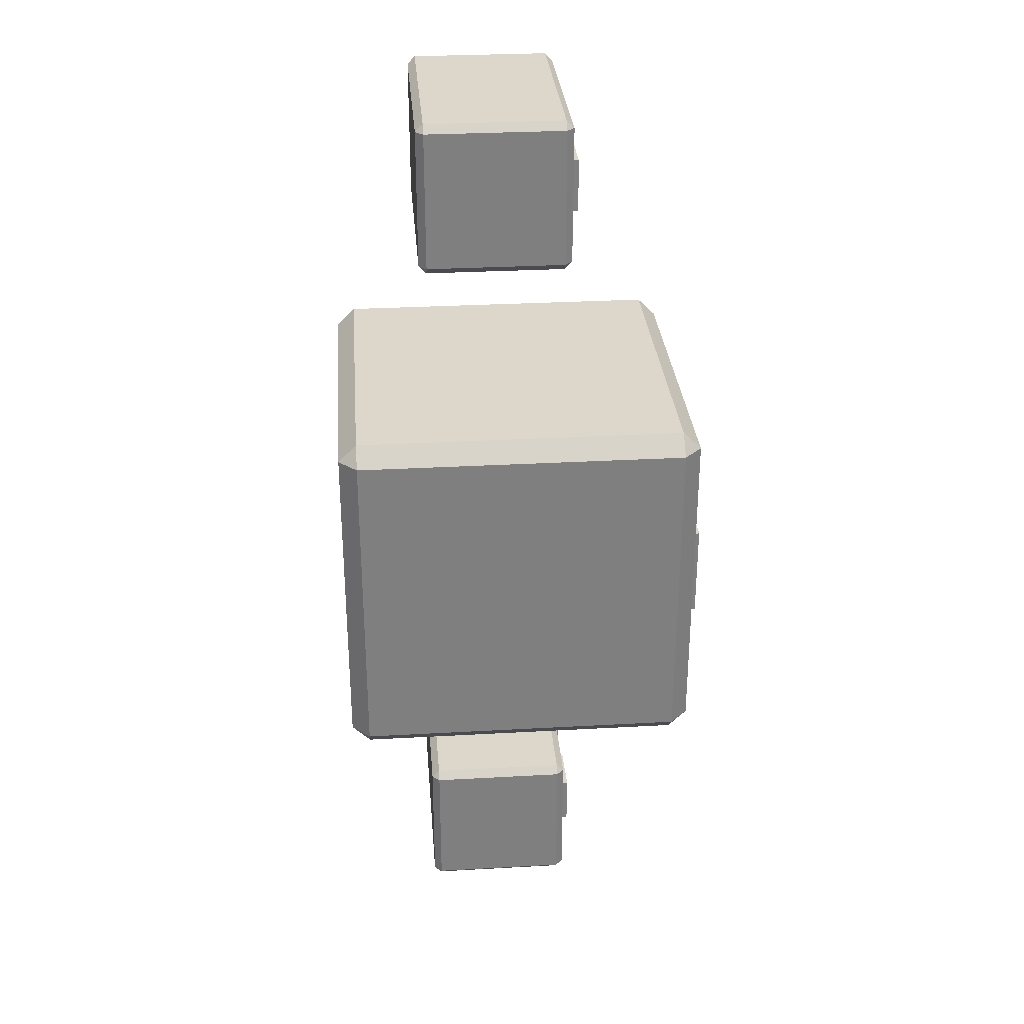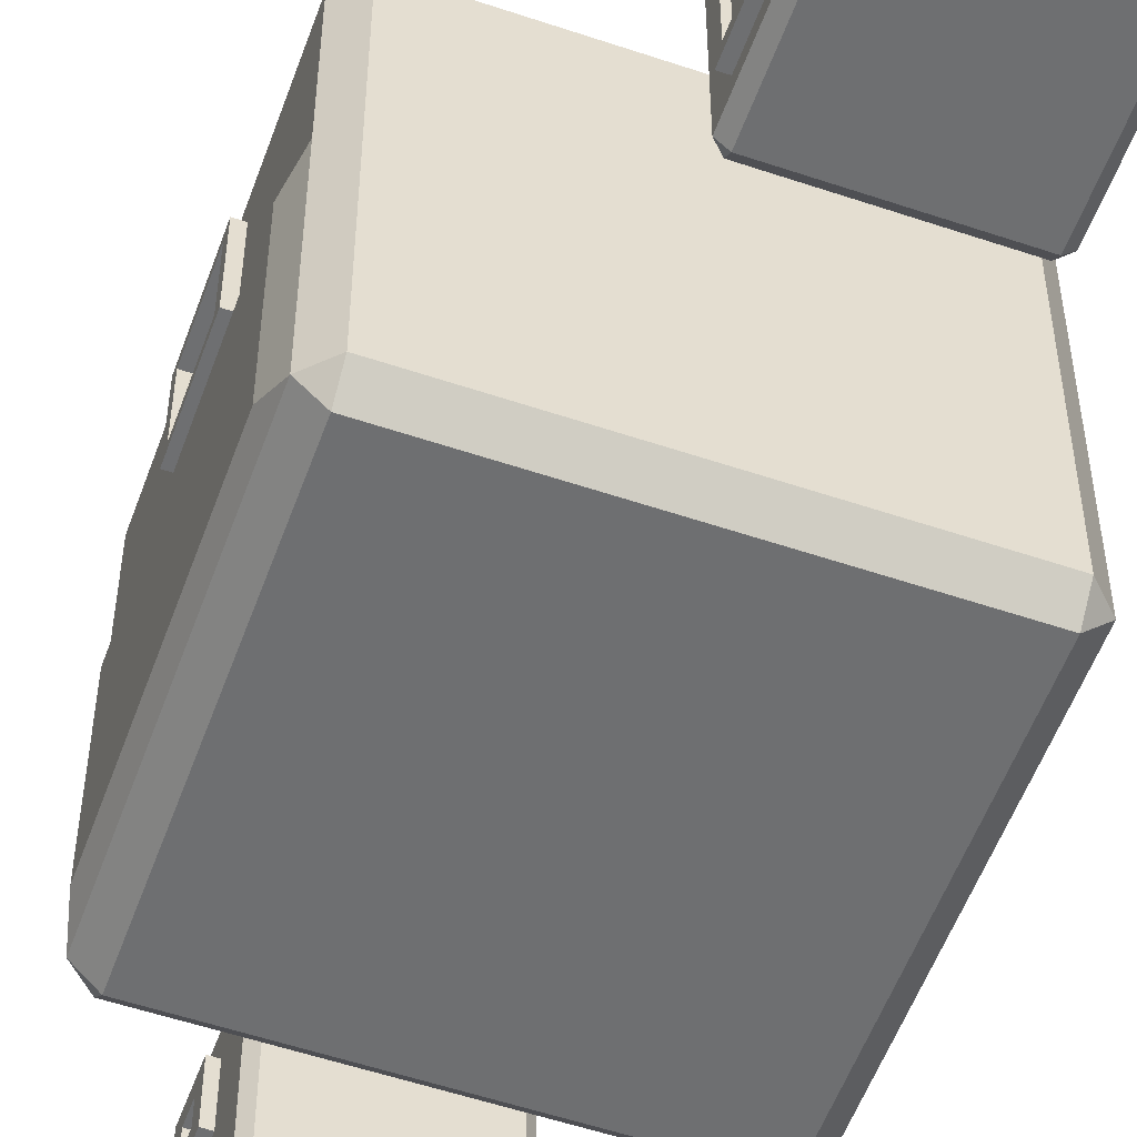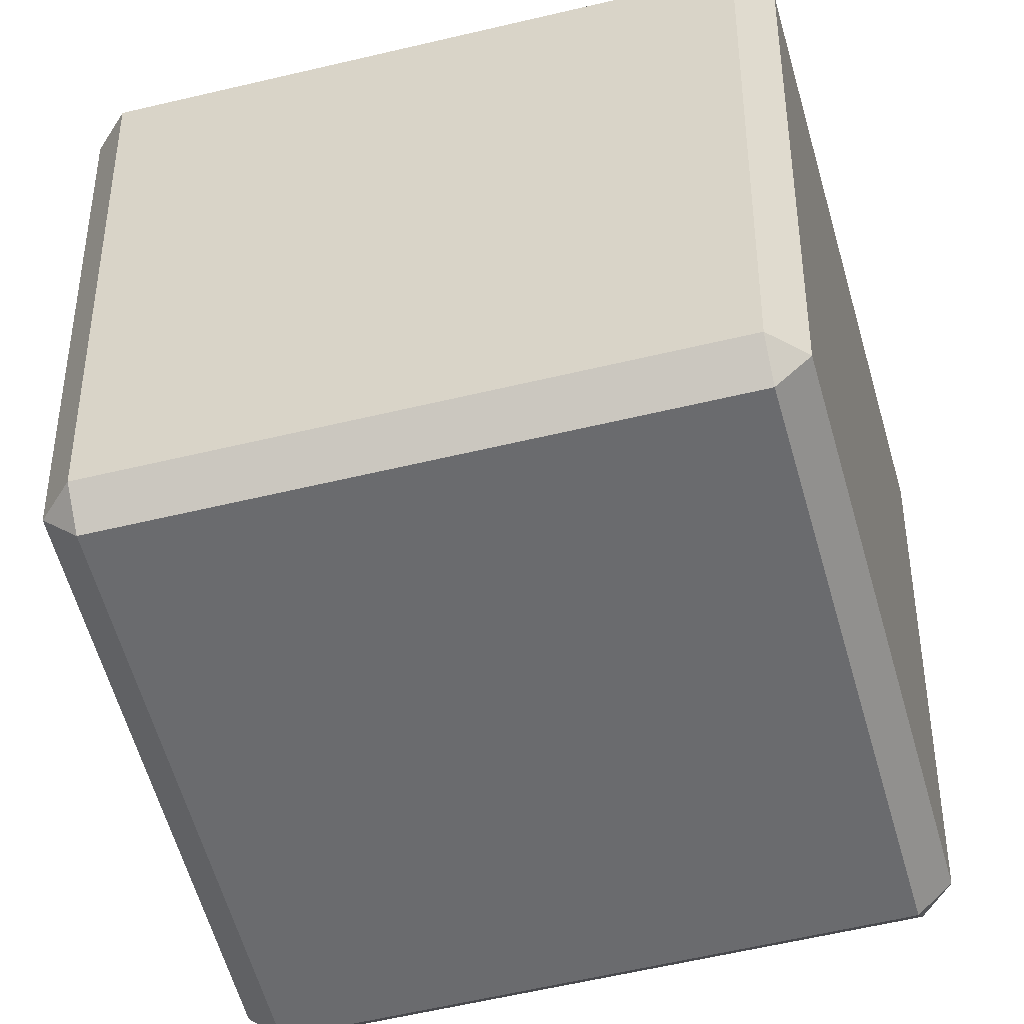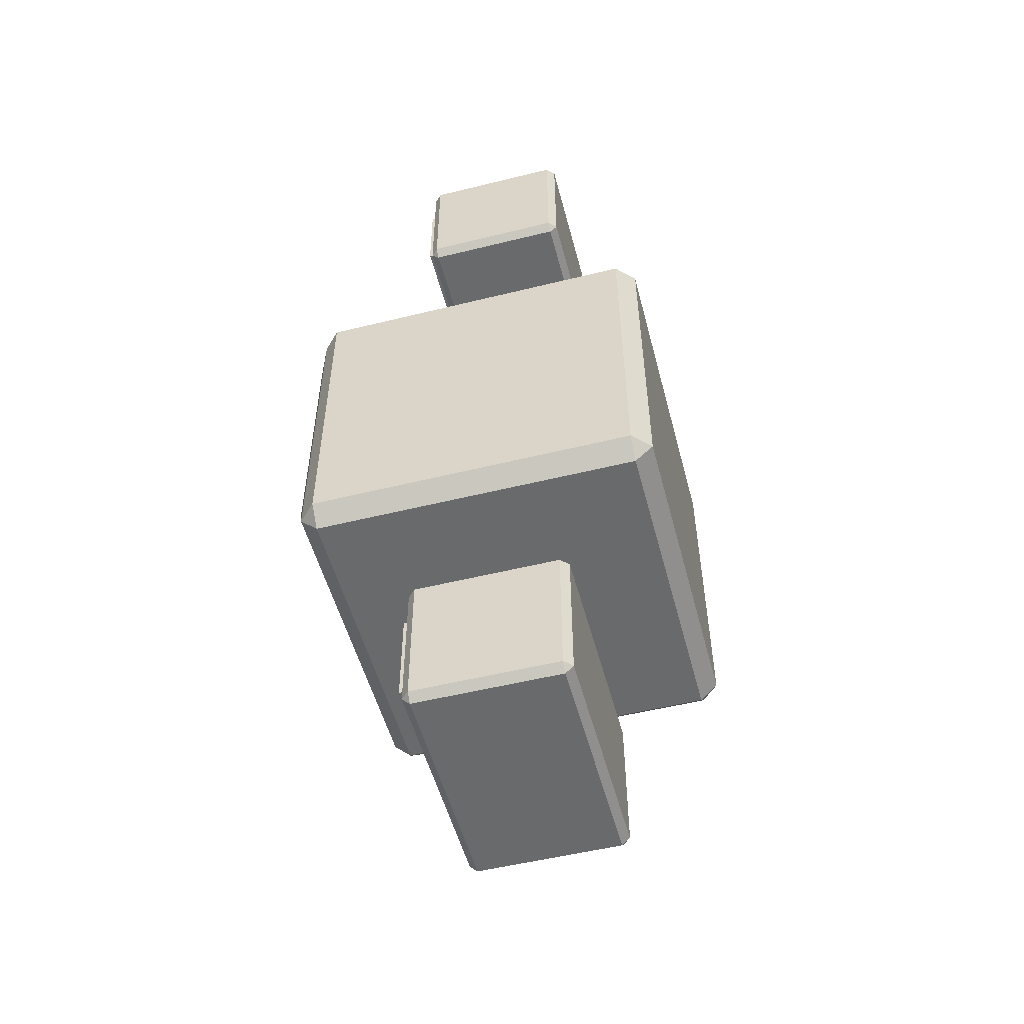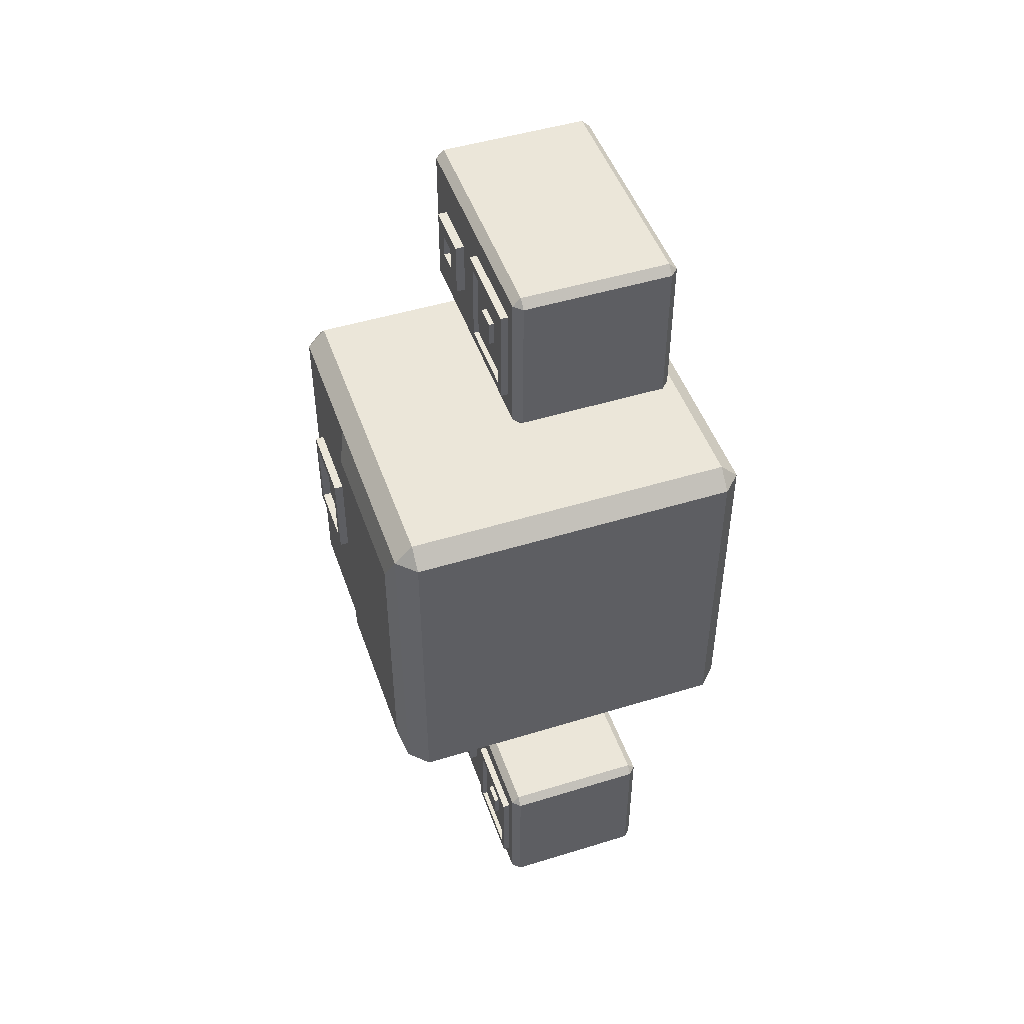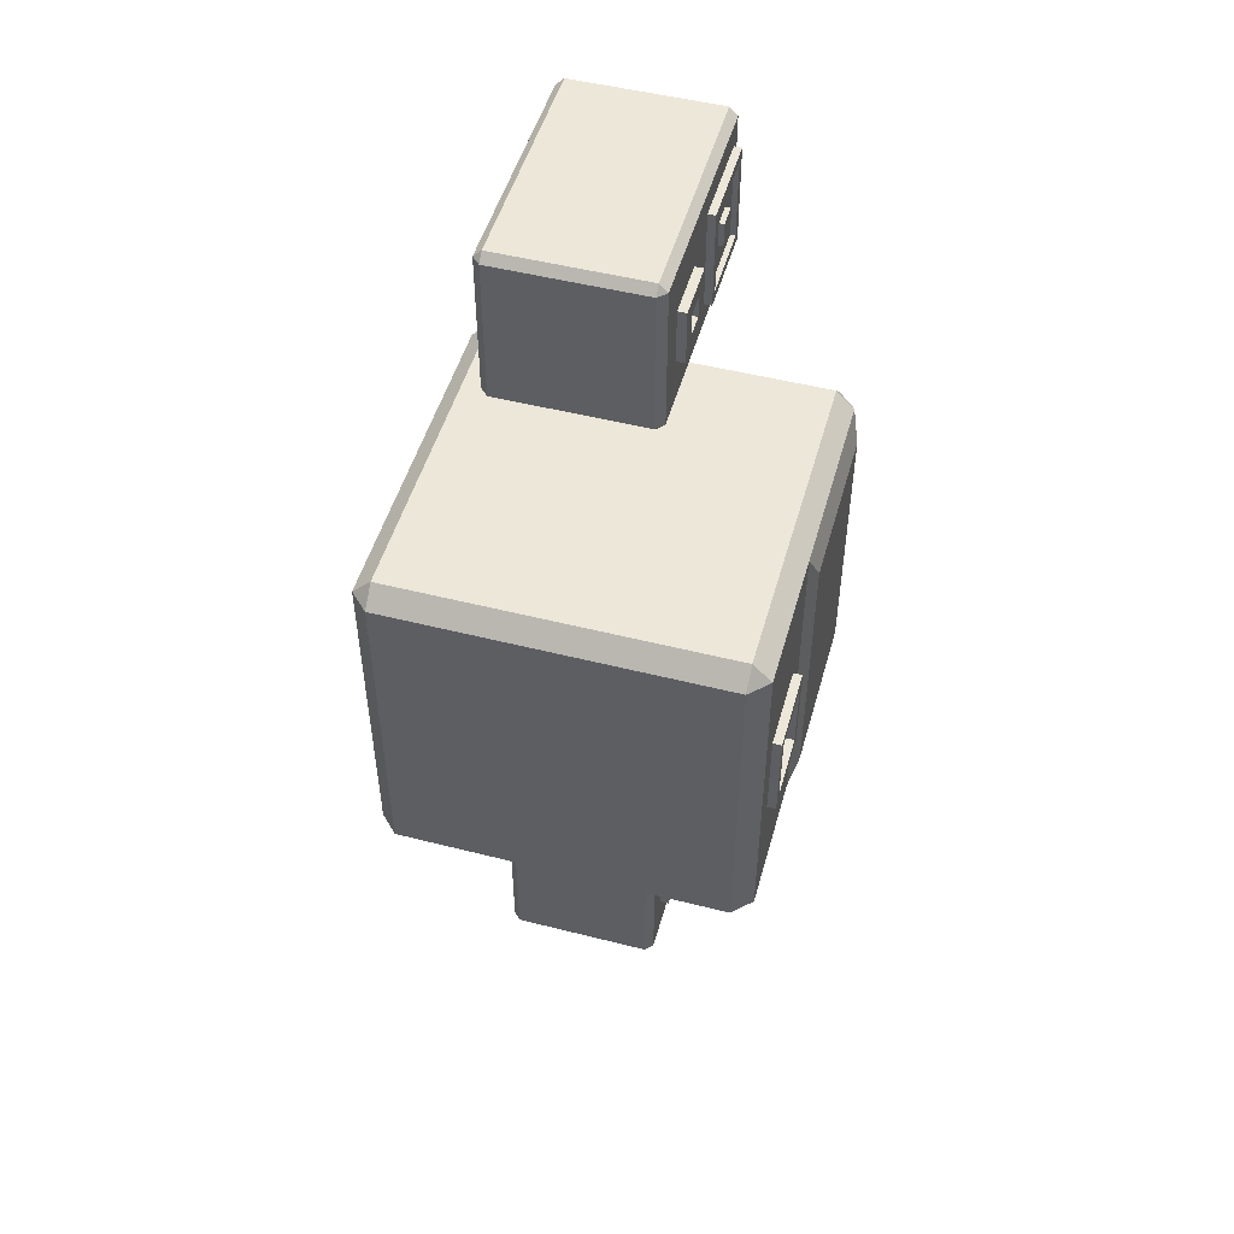
<metadata>
{"format":"obj","ext":"obj","renderer":"f3d","projection":"perspective","resolution":1024,"background":"white","views":[{"elev":30.5,"azim":175.4,"up":"+Z"},{"elev":-54.6,"azim":-19.7,"up":"+Y"},{"elev":-53.4,"azim":104.7,"up":"+Y"},{"elev":-52.9,"azim":14.8,"up":"+Z"},{"elev":48.2,"azim":-19.0,"up":"+Z"},{"elev":50.1,"azim":-164.4,"up":"+Z"}]}
</metadata>
<code>
v -0.3688 0.09947 -2.459
v -0.3688 0.1583 -2.4
v -0.4277 0.1583 -2.459
v 0.7488 0.1583 -2.459
v 0.69 0.1583 -2.4
v 0.69 0.09947 -2.459
v -0.4277 1.842 -2.459
v -0.3688 1.842 -2.4
v -0.3688 1.901 -2.459
v 0.69 1.901 -2.459
v 0.69 1.842 -2.4
v 0.7488 1.842 -2.459
v -0.4277 1.842 -3.518
v -0.3688 1.901 -3.518
v -0.3688 1.842 -3.577
v 0.69 1.842 -3.577
v 0.69 1.901 -3.518
v 0.7488 1.842 -3.518
v -0.4277 0.1583 -3.518
v -0.3688 0.1583 -3.577
v -0.3688 0.09947 -3.518
v 0.69 0.09947 -3.518
v 0.69 0.1583 -3.577
v 0.7488 0.1583 -3.518
v -0.4277 1 -3.518
v -0.4277 1 -2.459
v -0.4277 0.2433 -2.627
v -0.4277 0.2433 -3.35
v -0.4277 0.915 -2.627
v -0.4277 0.915 -3.35
v -0.4817 0.2433 -2.627
v -0.4817 0.2433 -3.35
v -0.4817 0.915 -2.627
v -0.4817 0.915 -3.35
v -0.4817 0.3063 -2.695
v -0.4817 0.3063 -3.282
v -0.4817 0.852 -2.695
v -0.4817 0.852 -3.282
v -0.4451 0.3063 -2.695
v -0.4451 0.3063 -3.282
v -0.4451 0.852 -2.695
v -0.4451 0.852 -3.282
v -0.4451 0.4971 -2.9
v -0.4451 0.4971 -3.077
v -0.4451 0.6612 -2.9
v -0.4451 0.6612 -3.077
v -0.4816 0.4971 -2.9
v -0.4816 0.4971 -3.077
v -0.4816 0.6612 -2.9
v -0.4816 0.6612 -3.077
v -0.4277 1.216 -3.518
v -0.4277 1.216 -2.459
v -0.4277 1.626 -2.459
v -0.4277 1.626 -3.518
v -0.4277 1.216 -3.19
v -0.4277 1.216 -2.787
v -0.4277 1.626 -2.787
v -0.4277 1.626 -3.19
v -0.4907 1.216 -3.19
v -0.4907 1.216 -2.787
v -0.4907 1.626 -2.787
v -0.4907 1.626 -3.19
v -0.4907 1.336 -3.072
v -0.4907 1.336 -2.905
v -0.4907 1.506 -2.905
v -0.4907 1.506 -3.072
v -0.4458 1.336 -3.072
v -0.4458 1.336 -2.905
v -0.4458 1.506 -2.905
v -0.4458 1.506 -3.072
f 1 3 19 21
f 2 1 6 5
f 3 2 8 7 26
f 4 6 22 24
f 5 4 12 11
f 7 9 14 13
f 9 8 11 10
f 10 12 18 17
f 13 15 20 19 25
f 15 14 17 16
f 16 18 24 23
f 21 20 23 22
f 2 5 11 8
f 9 10 17 14
f 15 16 23 20
f 21 22 6 1
f 4 24 18 12
f 67 68 69 70
f 1 2 3
f 4 5 6
f 7 8 9
f 10 11 12
f 13 14 15
f 16 17 18
f 19 20 21
f 22 23 24
f 48 47 49 50
f 19 3 27 28
f 3 26 29 27
f 26 25 30 29
f 25 19 28 30
f 28 27 31 32
f 27 29 33 31
f 29 30 34 33
f 30 28 32 34
f 32 31 35 36
f 31 33 37 35
f 33 34 38 37
f 34 32 36 38
f 36 35 39 40
f 35 37 41 39
f 37 38 42 41
f 38 36 40 42
f 40 39 43 44
f 39 41 45 43
f 41 42 46 45
f 42 40 44 46
f 44 43 47 48
f 43 45 49 47
f 45 46 50 49
f 46 44 48 50
f 25 26 52 51
f 26 7 53 52
f 7 13 54 53
f 13 25 51 54
f 51 52 56 55
f 52 53 57 56
f 53 54 58 57
f 54 51 55 58
f 55 56 60 59
f 56 57 61 60
f 57 58 62 61
f 58 55 59 62
f 59 60 64 63
f 60 61 65 64
f 61 62 66 65
f 62 59 63 66
f 63 64 68 67
f 64 65 69 68
f 65 66 70 69
f 66 63 67 70
v -1.212 0.02498 1.233
v -1.212 0.1632 1.371
v -1.35 0.1632 1.233
v 1.416 0.1632 1.233
v 1.277 0.1632 1.371
v 1.277 0.02498 1.233
v -1.35 2.652 1.233
v -1.212 2.652 1.371
v -1.212 2.791 1.233
v 1.277 2.791 1.233
v 1.277 2.652 1.371
v 1.416 2.652 1.233
v -1.35 2.652 -1.256
v -1.212 2.791 -1.256
v -1.212 2.652 -1.394
v 1.277 2.652 -1.394
v 1.277 2.791 -1.256
v 1.416 2.652 -1.256
v -1.35 0.1632 -1.256
v -1.212 0.1632 -1.394
v -1.212 0.02498 -1.256
v 1.277 0.02498 -1.256
v 1.277 0.1632 -1.394
v 1.416 0.1632 -1.256
v -1.35 1.613 -1.256
v -1.35 1.613 1.233
v -1.32 1.843 -0.3719
v -1.32 1.843 0.3491
v -1.32 2.455 0.3491
v -1.32 2.455 -0.3719
v -1.416 1.843 -0.3719
v -1.416 1.843 0.3491
v -1.416 2.455 0.3491
v -1.416 2.455 -0.3719
v -1.416 1.907 -0.2973
v -1.416 1.907 0.2744
v -1.416 2.392 0.2744
v -1.416 2.392 -0.2973
v -1.059 1.907 -0.2973
v -1.059 1.907 0.2744
v -1.059 2.392 0.2744
v -1.059 2.392 -0.2973
v 1.196 0.2425 -1.022
v 1.196 0.2425 0.9991
v 1.196 2.668 0.9991
v 1.196 2.668 -1.022
v -0.907 0.2425 -1.022
v -0.907 0.2425 0.9991
v -0.907 2.668 0.9991
v -0.907 2.668 -1.022
v -1.41 0.2719 1.016
v -1.41 0.2719 -1.039
v -1.41 1.505 1.016
v -1.41 1.505 -1.039
v -1.281 2.722 -1.256
v -1.281 2.722 1.233
f 71 73 89 91
f 72 71 76 75
f 73 72 78 77 96
f 74 76 92 94
f 75 74 82 81
f 125 126 79 84
f 79 78 81 80
f 80 82 88 87
f 83 85 90 89 95
f 85 84 87 86
f 86 88 94 93
f 91 90 93 92
f 72 75 81 78
f 79 80 87 84
f 85 86 93 90
f 91 92 76 71
f 74 94 88 82
f 113 114 115 116
f 71 72 73
f 74 75 76
f 77 78 79 126
f 80 81 82
f 83 125 84 85
f 86 87 88
f 89 90 91
f 92 93 94
f 122 121 123 124
f 96 77 83 95 97 100 99 98
f 97 98 102 101
f 98 99 103 102
f 99 100 104 103
f 100 97 101 104
f 101 102 106 105
f 102 103 107 106
f 103 104 108 107
f 104 101 105 108
f 105 106 110 109
f 106 107 111 110
f 107 108 112 111
f 108 105 109 112
f 117 118 114 113
f 118 119 115 114
f 119 120 116 115
f 120 117 113 116
f 109 110 118 117
f 110 111 119 118
f 111 112 120 119
f 112 109 117 120
f 89 73 121 122
f 73 96 123 121
f 96 95 124 123
f 95 89 122 124
f 77 126 125 83
v -0.3688 0.09947 3.518
v -0.3688 0.1583 3.577
v -0.4277 0.1583 3.518
v 0.7488 0.1583 3.518
v 0.69 0.1583 3.577
v 0.69 0.09947 3.518
v -0.4277 1.842 3.518
v -0.3688 1.842 3.577
v -0.3688 1.901 3.518
v 0.69 1.901 3.518
v 0.69 1.842 3.577
v 0.7488 1.842 3.518
v -0.4277 1.842 2.459
v -0.3688 1.901 2.459
v -0.3688 1.842 2.4
v 0.69 1.842 2.4
v 0.69 1.901 2.459
v 0.7488 1.842 2.459
v -0.4277 0.1583 2.459
v -0.3688 0.1583 2.4
v -0.3688 0.09947 2.459
v 0.69 0.09947 2.459
v 0.69 0.1583 2.4
v 0.7488 0.1583 2.459
v -0.4277 1 2.459
v -0.4277 1 3.518
v -0.4277 0.2433 3.35
v -0.4277 0.2433 2.627
v -0.4277 0.915 3.35
v -0.4277 0.915 2.627
v -0.4817 0.2433 3.35
v -0.4817 0.2433 2.627
v -0.4817 0.915 3.35
v -0.4817 0.915 2.627
v -0.4817 0.3063 3.282
v -0.4817 0.3063 2.695
v -0.4817 0.852 3.282
v -0.4817 0.852 2.695
v -0.4451 0.3063 3.282
v -0.4451 0.3063 2.695
v -0.4451 0.852 3.282
v -0.4451 0.852 2.695
v -0.4451 0.4971 3.077
v -0.4451 0.4971 2.9
v -0.4451 0.6612 3.077
v -0.4451 0.6612 2.9
v -0.4816 0.4971 3.077
v -0.4816 0.4971 2.9
v -0.4816 0.6612 3.077
v -0.4816 0.6612 2.9
v -0.4277 1.216 2.459
v -0.4277 1.216 3.518
v -0.4277 1.626 3.518
v -0.4277 1.626 2.459
v -0.4277 1.216 2.787
v -0.4277 1.216 3.19
v -0.4277 1.626 3.19
v -0.4277 1.626 2.787
v -0.4907 1.216 2.787
v -0.4907 1.216 3.19
v -0.4907 1.626 3.19
v -0.4907 1.626 2.787
v -0.4907 1.336 2.905
v -0.4907 1.336 3.072
v -0.4907 1.506 3.072
v -0.4907 1.506 2.905
v -0.4458 1.336 2.905
v -0.4458 1.336 3.072
v -0.4458 1.506 3.072
v -0.4458 1.506 2.905
f 127 129 145 147
f 128 127 132 131
f 129 128 134 133 152
f 130 132 148 150
f 131 130 138 137
f 133 135 140 139
f 135 134 137 136
f 136 138 144 143
f 139 141 146 145 151
f 141 140 143 142
f 142 144 150 149
f 147 146 149 148
f 128 131 137 134
f 135 136 143 140
f 141 142 149 146
f 147 148 132 127
f 130 150 144 138
f 193 194 195 196
f 127 128 129
f 130 131 132
f 133 134 135
f 136 137 138
f 139 140 141
f 142 143 144
f 145 146 147
f 148 149 150
f 174 173 175 176
f 145 129 153 154
f 129 152 155 153
f 152 151 156 155
f 151 145 154 156
f 154 153 157 158
f 153 155 159 157
f 155 156 160 159
f 156 154 158 160
f 158 157 161 162
f 157 159 163 161
f 159 160 164 163
f 160 158 162 164
f 162 161 165 166
f 161 163 167 165
f 163 164 168 167
f 164 162 166 168
f 166 165 169 170
f 165 167 171 169
f 167 168 172 171
f 168 166 170 172
f 170 169 173 174
f 169 171 175 173
f 171 172 176 175
f 172 170 174 176
f 151 152 178 177
f 152 133 179 178
f 133 139 180 179
f 139 151 177 180
f 177 178 182 181
f 178 179 183 182
f 179 180 184 183
f 180 177 181 184
f 181 182 186 185
f 182 183 187 186
f 183 184 188 187
f 184 181 185 188
f 185 186 190 189
f 186 187 191 190
f 187 188 192 191
f 188 185 189 192
f 189 190 194 193
f 190 191 195 194
f 191 192 196 195
f 192 189 193 196

</code>
